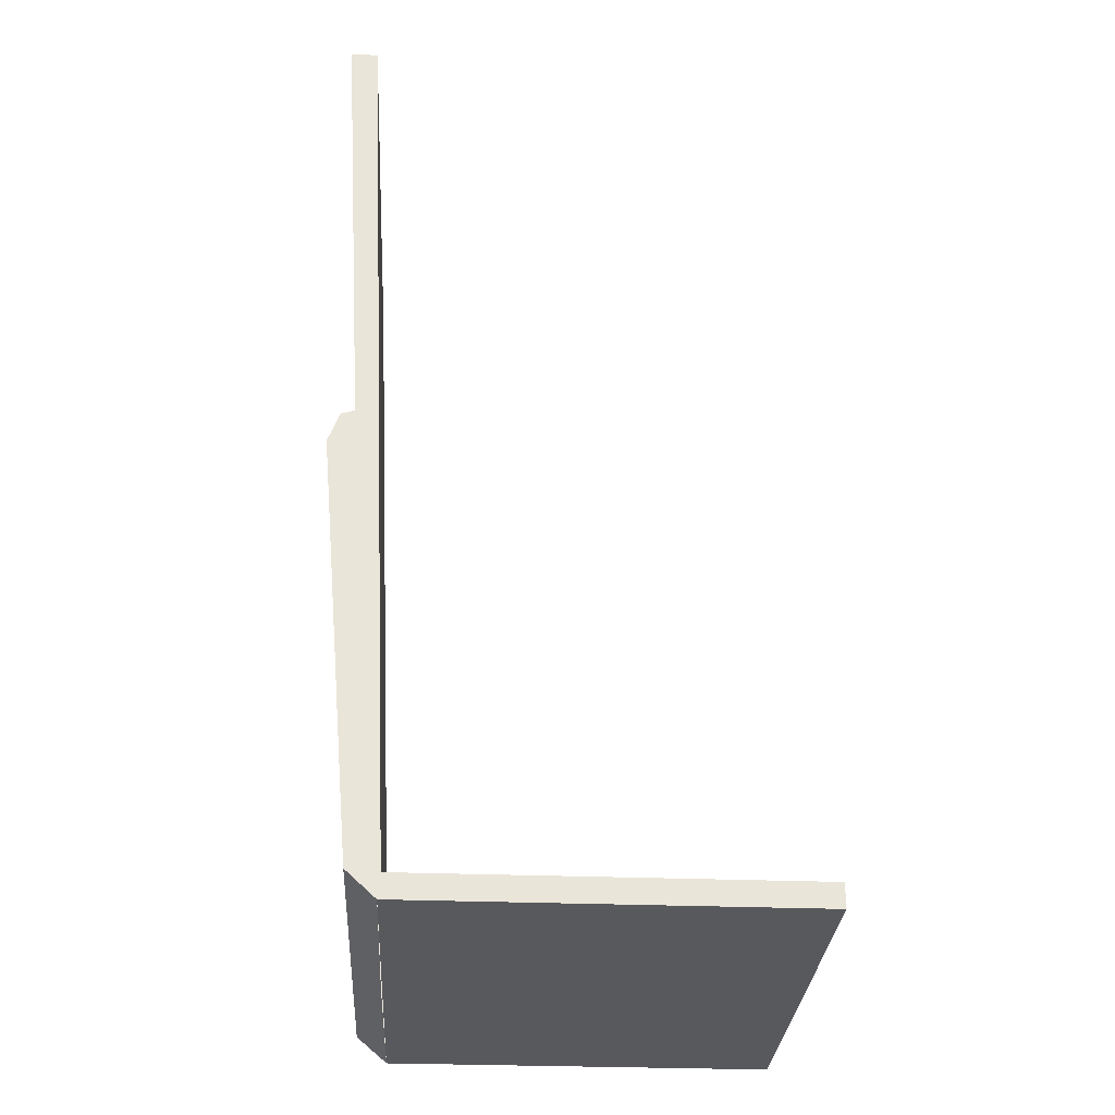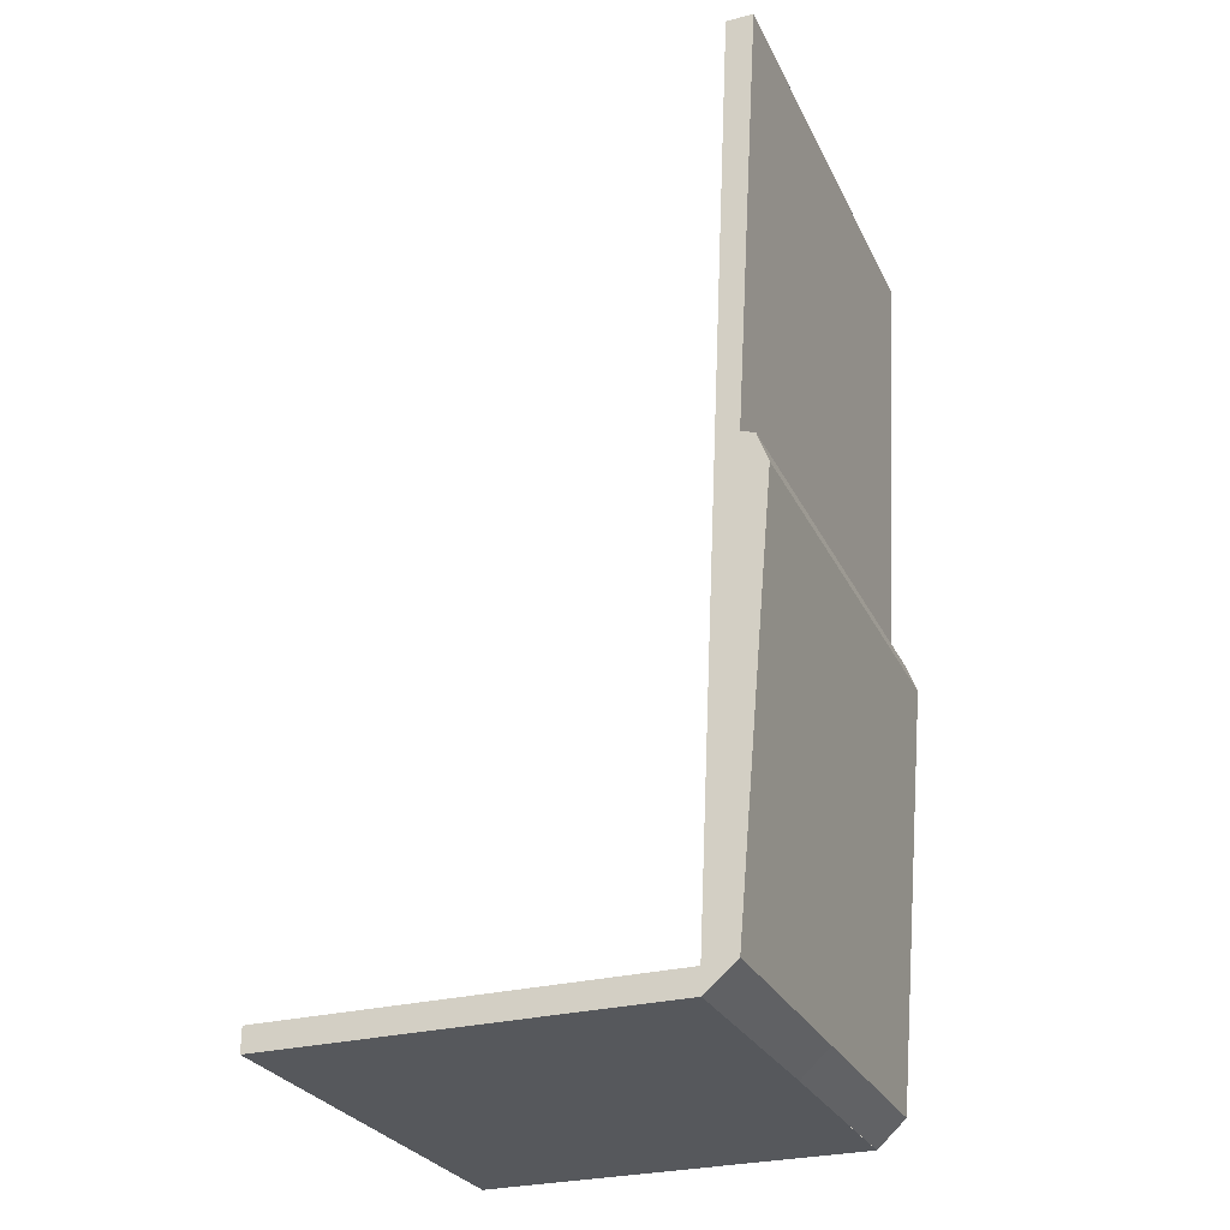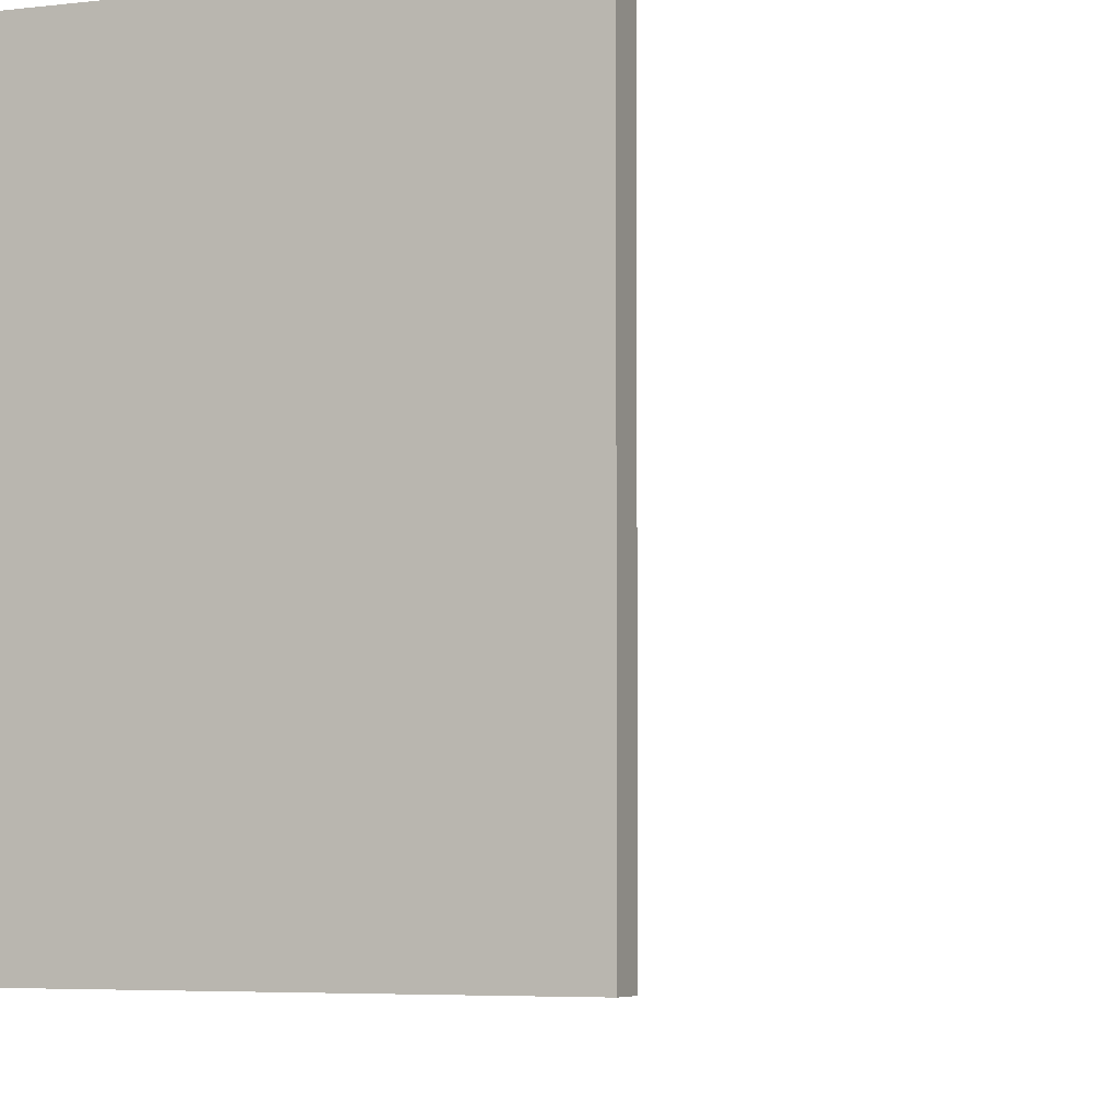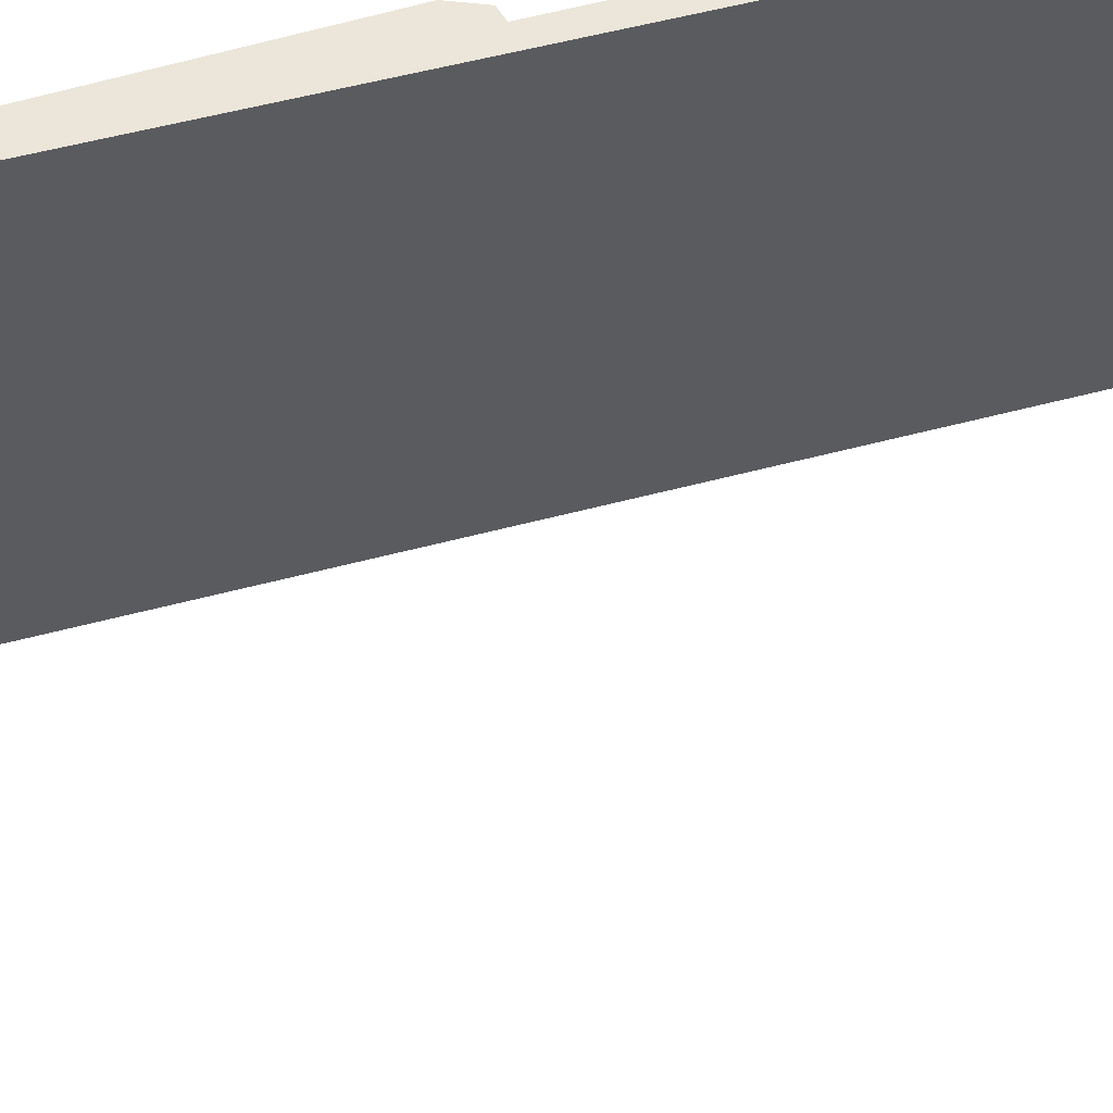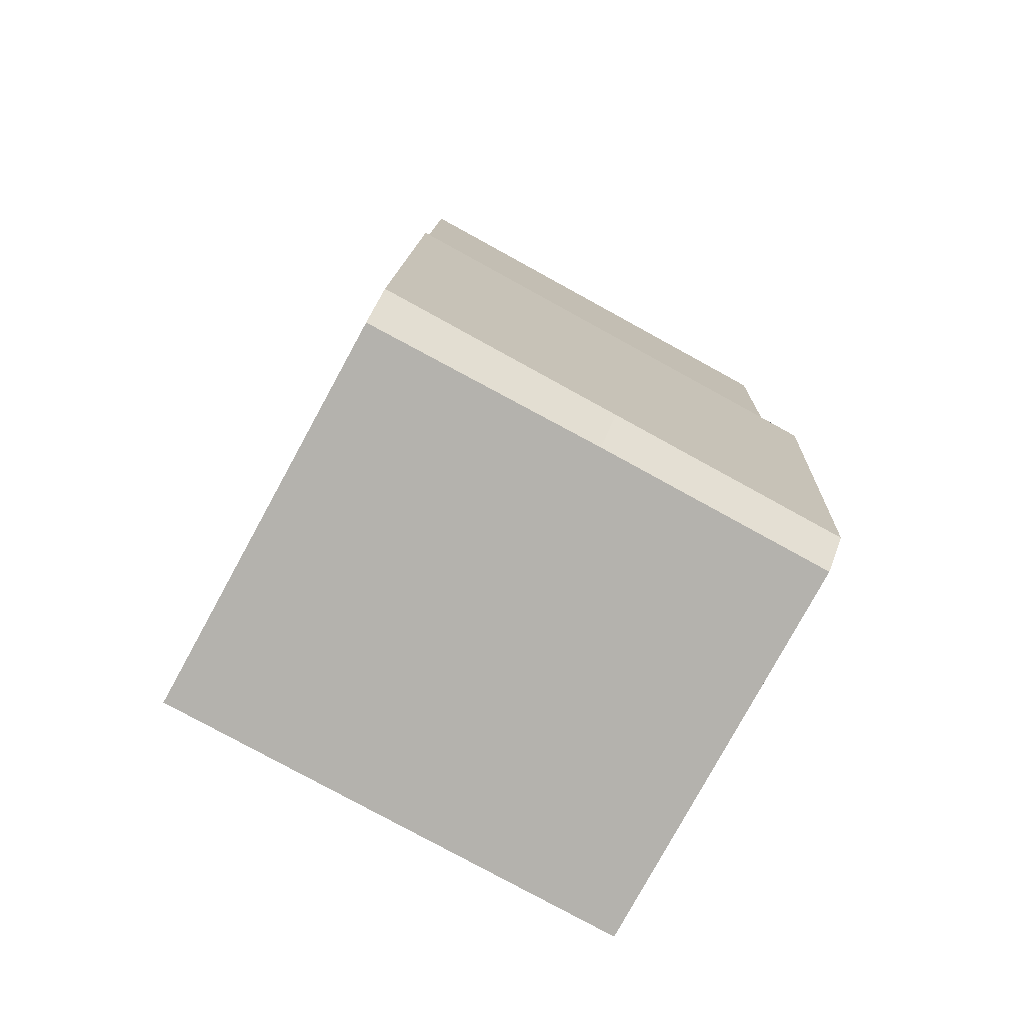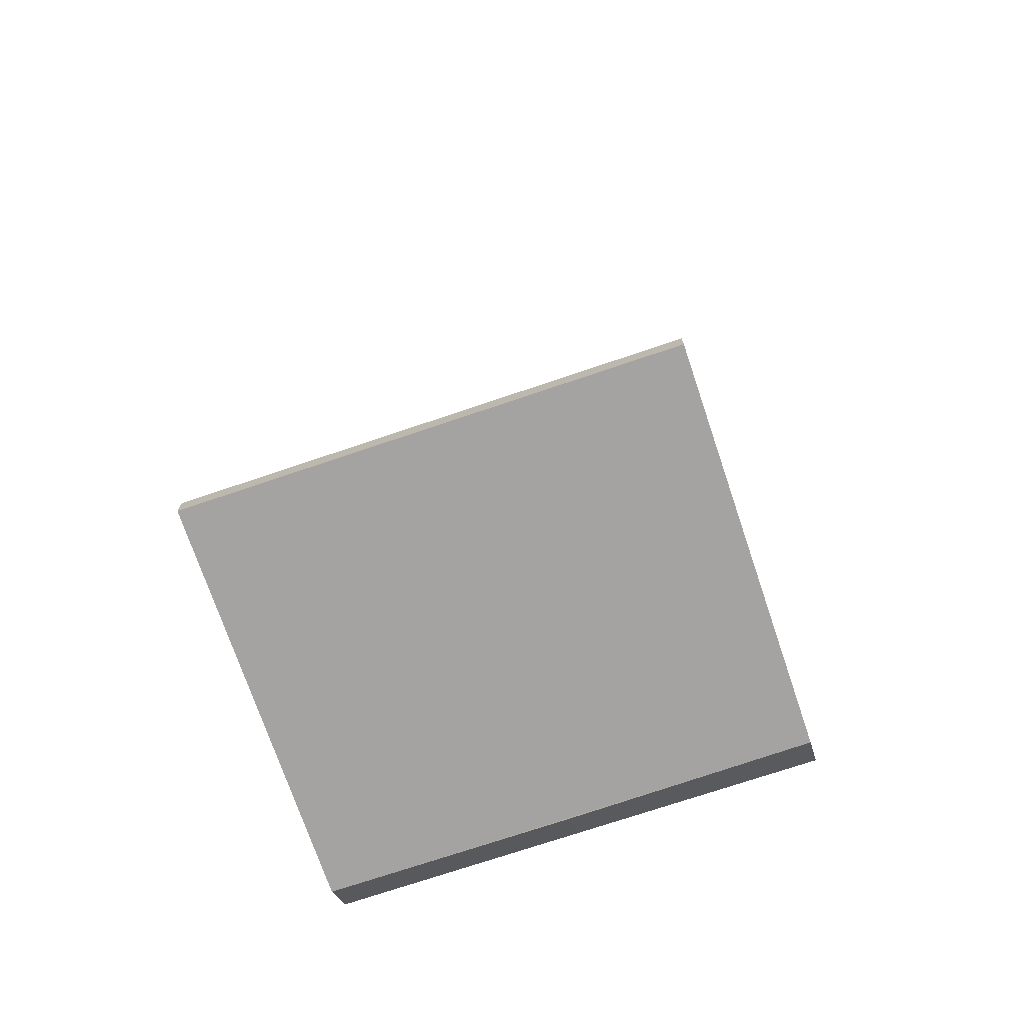
<metadata>
{"format":"obj","ext":"obj","renderer":"f3d","projection":"perspective","resolution":1024,"background":"white","views":[{"elev":-29.9,"azim":-3.3,"up":"+Y"},{"elev":-27.8,"azim":-158.4,"up":"+Y"},{"elev":-4.5,"azim":23.4,"up":"+Z"},{"elev":56.2,"azim":77.0,"up":"+Z"},{"elev":-79.6,"azim":-118.7,"up":"+Y"},{"elev":-73.1,"azim":108.7,"up":"+Y"}]}
</metadata>
<code>
o left_edge_Cube.004
v -0.9675 4 -1
v -0.8515 4 -1
v -0.9678 1.933 -1
v -0.9197 2.065 -1
v -0.8612 2.083 -1
v -0.6756 0.1033 -1
v -0.6756 -9e-06 -1
v -0.81 0.1147 -1
v -0.9675 4 1
v -0.8515 4 1
v -0.9678 1.933 1
v -0.9197 2.065 1
v -0.8612 2.083 1
v -0.6756 0.1033 1
v -0.6847 0 1
v -0.81 0.1147 1
v 1 0.1033 -1
v 1 0.1033 1
v 1 -9e-06 1
v 1 -9e-06 -1
v -0.8515 4 0
v -0.9675 4 0
v -0.8612 2.083 0
v -0.9197 2.065 0
v -0.9678 1.933 0
v -0.81 0.1147 0
v -0.6847 0 0
v -0.6756 0.1033 0
v 1 0.1033 0
f 21 10 14 28
f 2 21 28 6
f 7 6 17 20
f 28 14 18 29
f 17 29 18 19 20
f 15 7 20 19
f 14 15 19 18
f 6 28 29 17
f 1 2 6 5
f 9 13 14 10
f 22 9 10 21
f 23 13 9 22
f 5 23 22 1
f 1 22 21 2
f 3 4 5 8
f 8 5 6 7
f 11 16 13 12
f 16 15 14 13
f 24 12 13 23
f 25 11 12 24
f 26 16 11 25
f 27 15 16 26
f 7 27 26 8
f 8 26 25 3
f 3 25 24 4
f 4 24 23 5

</code>
